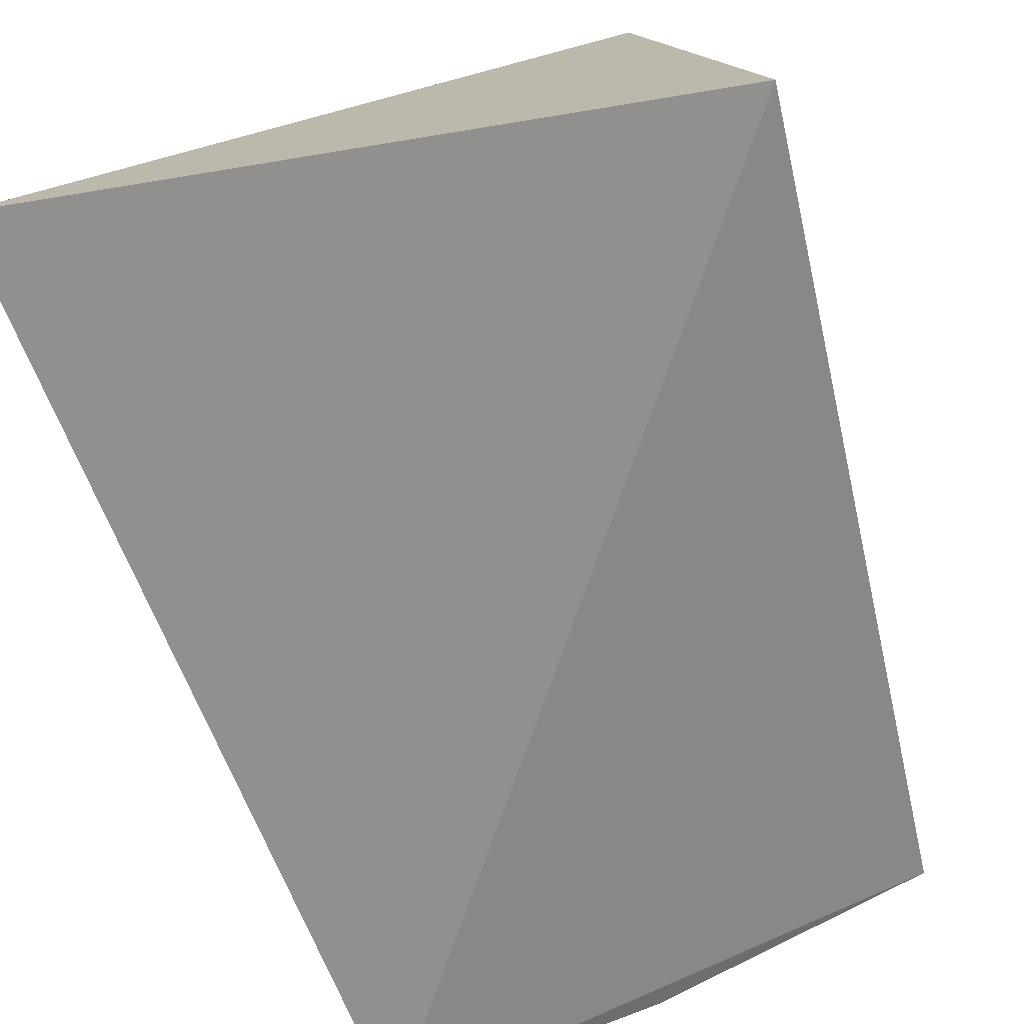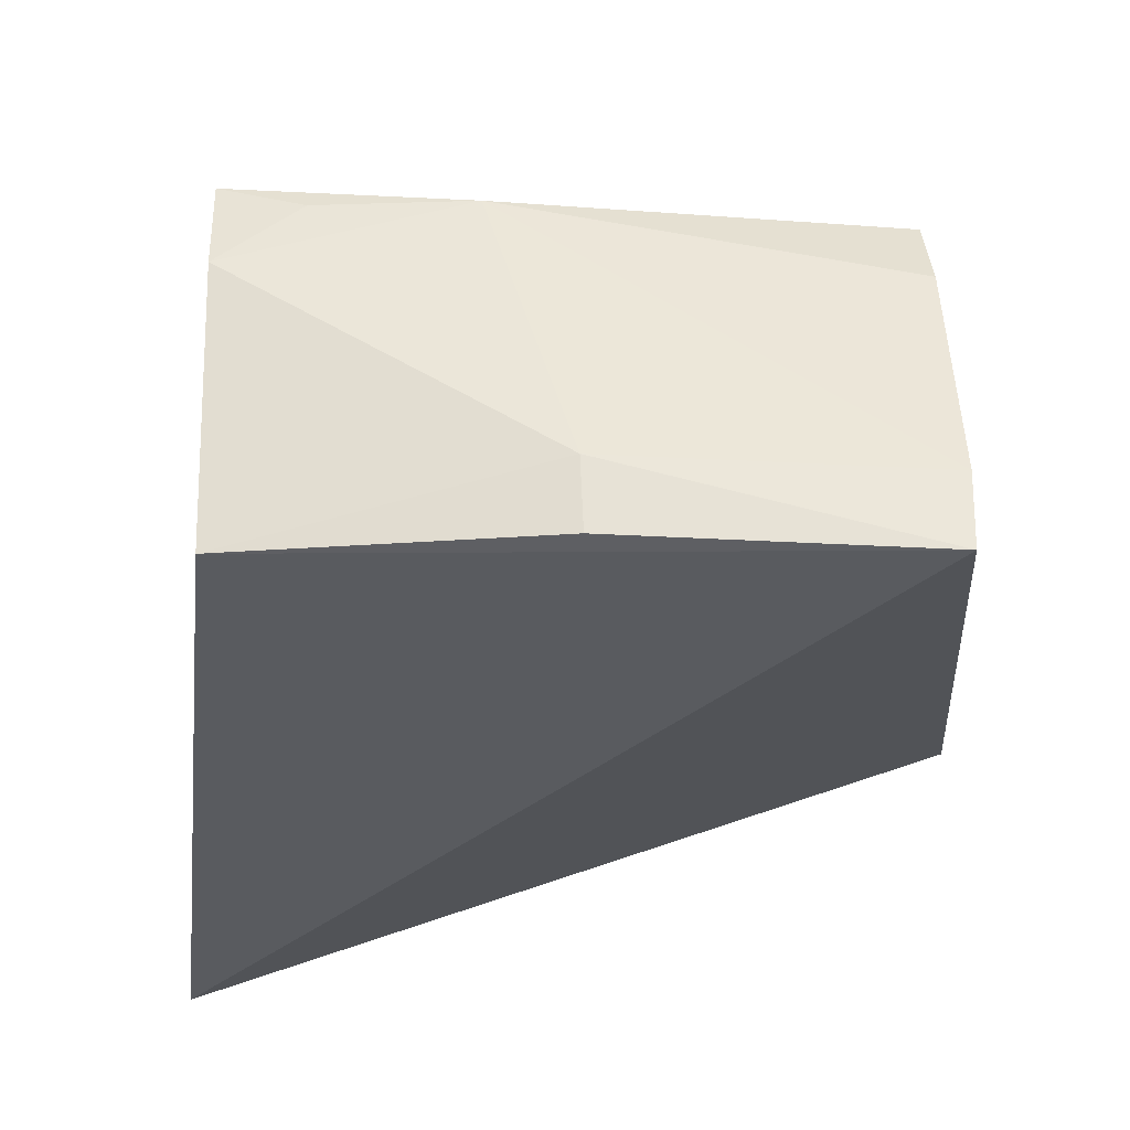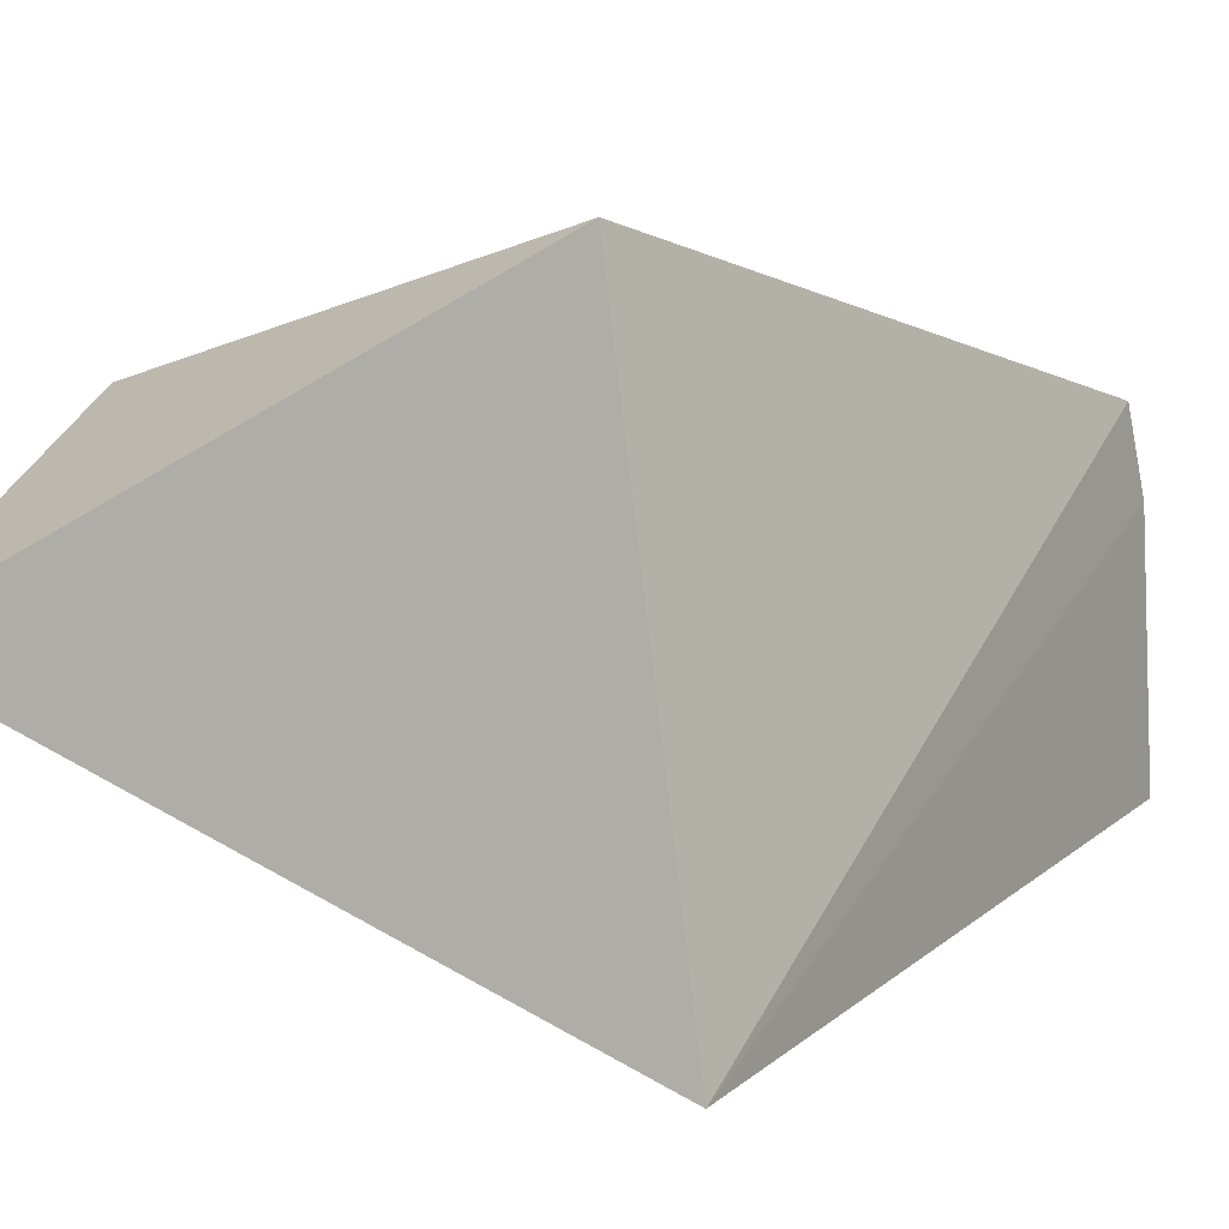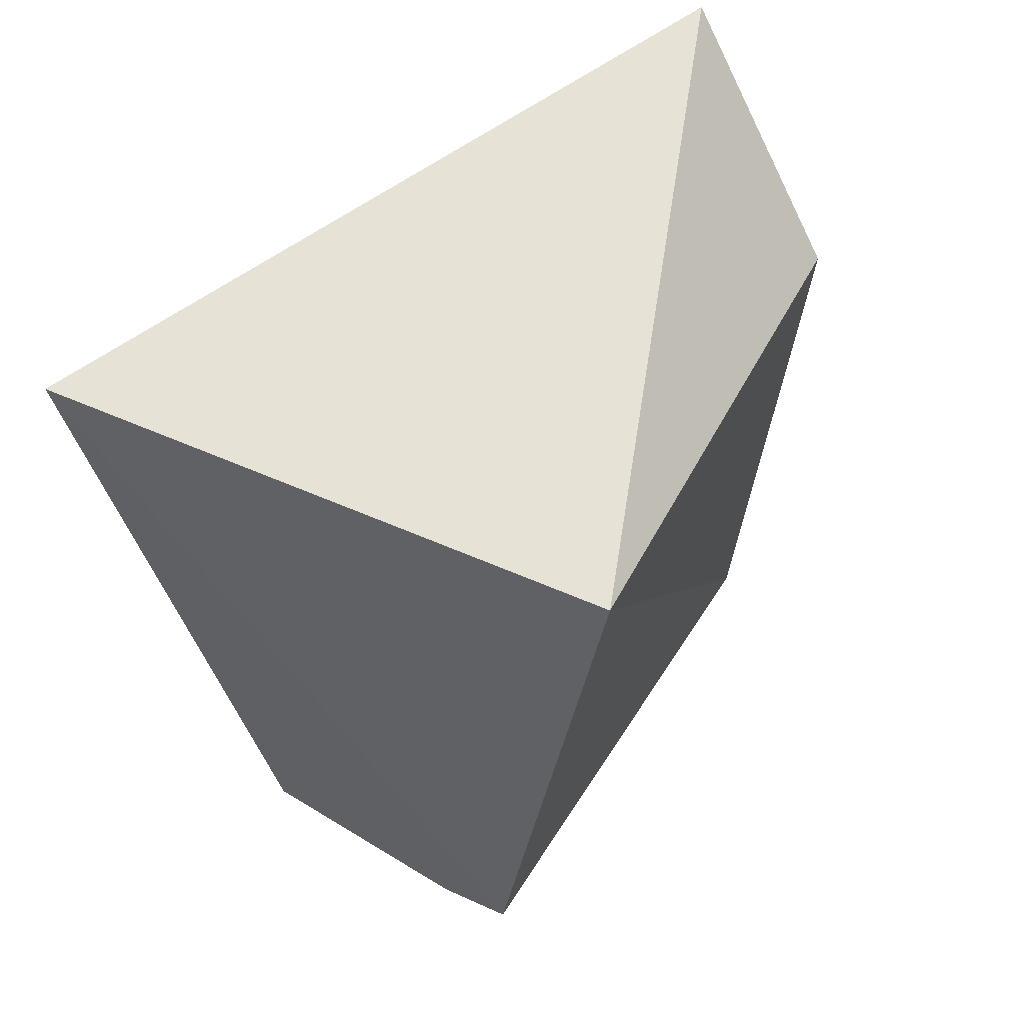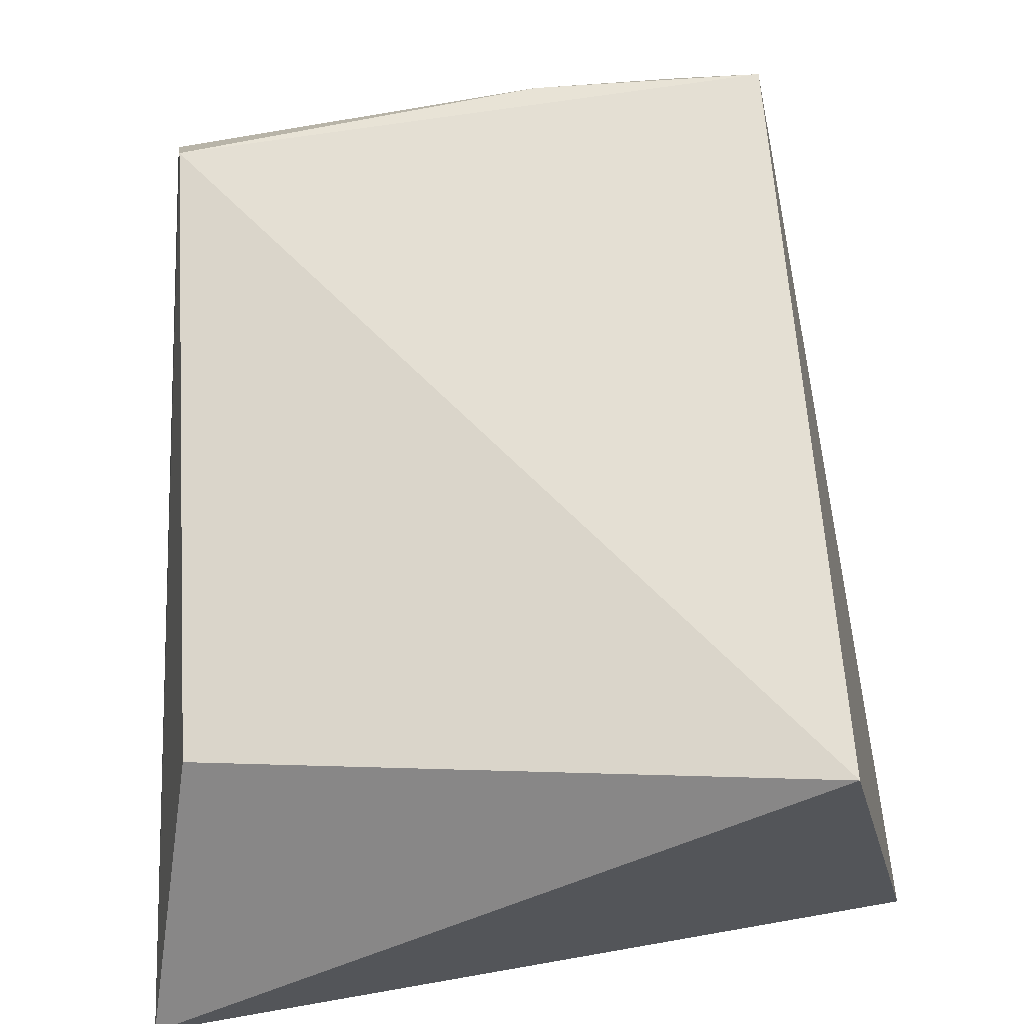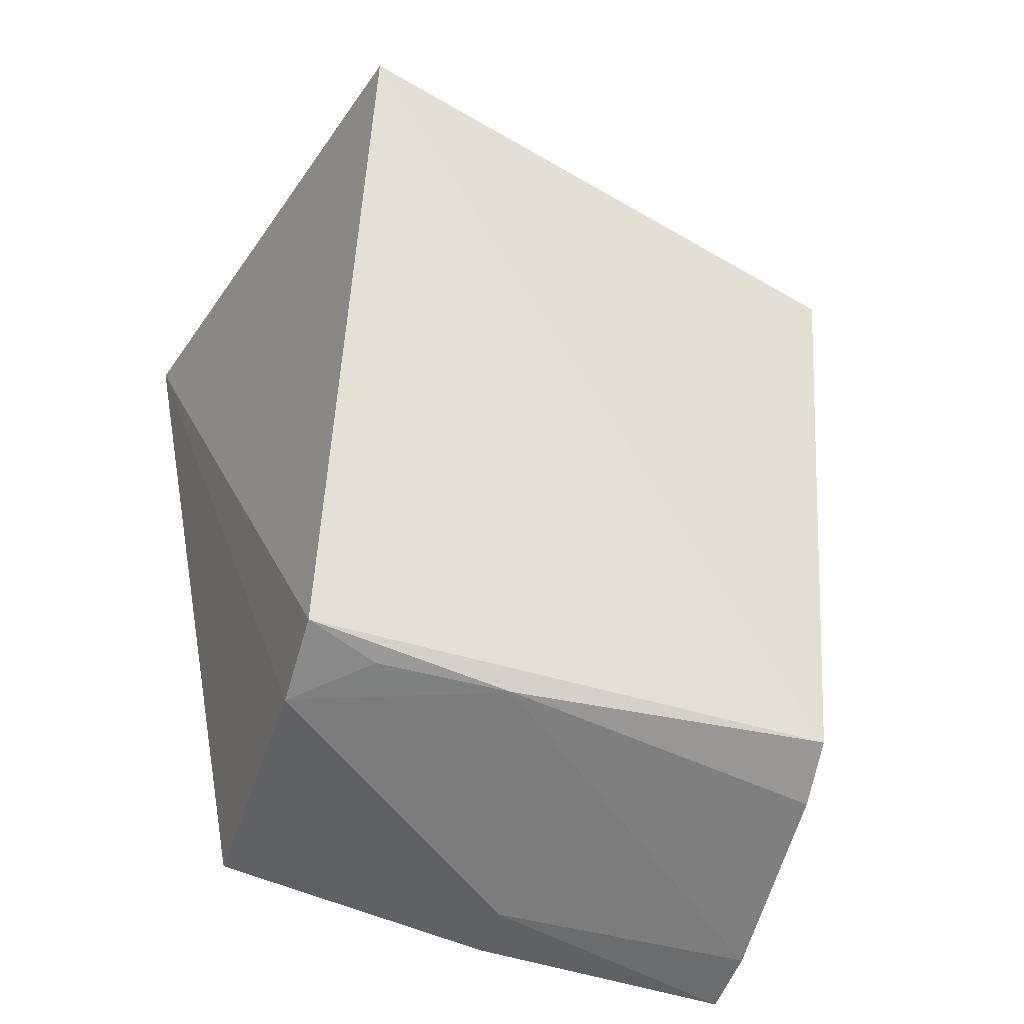
<metadata>
{"format":"obj","ext":"obj","renderer":"f3d","projection":"perspective","resolution":1024,"background":"white","views":[{"elev":-69.8,"azim":-158.8,"up":"+Z"},{"elev":-23.2,"azim":1.7,"up":"+Z"},{"elev":3.4,"azim":-141.4,"up":"+Z"},{"elev":52.1,"azim":-55.0,"up":"+Y"},{"elev":73.4,"azim":175.1,"up":"+Z"},{"elev":-41.7,"azim":-19.7,"up":"+Y"}]}
</metadata>
<code>
v -0.2362 -0.116 0.04767
v -0.2358 -0.1127 0.06226
v -0.3551 -0.1011 0.1065
v -0.3547 0.05375 0.1491
v -0.2222 0.07952 0.08477
v -0.2392 -0.09029 0.1167
v -0.2949 -0.1145 0.06501
v -0.3113 -0.09711 0.1194
v -0.2348 0.03586 0.1272
v -0.2378 -0.0976 0.1037
v -0.3777 0.05914 0.02681
v -0.3558 -0.09399 0.1243
v -0.3536 -0.1073 0.05237
v -0.34 -0.09697 0.1191
v -0.2943 -0.1156 0.05133
f 5 2 1
f 7 1 2
f 8 7 2
f 8 3 7
f 9 6 5
f 9 5 4
f 9 4 6
f 10 2 5
f 10 5 6
f 10 8 2
f 10 6 8
f 11 5 1
f 11 4 5
f 12 8 6
f 12 6 4
f 12 11 3
f 12 4 11
f 13 11 1
f 13 7 3
f 13 3 11
f 14 12 3
f 14 3 8
f 14 8 12
f 15 13 1
f 15 1 7
f 15 7 13

</code>
